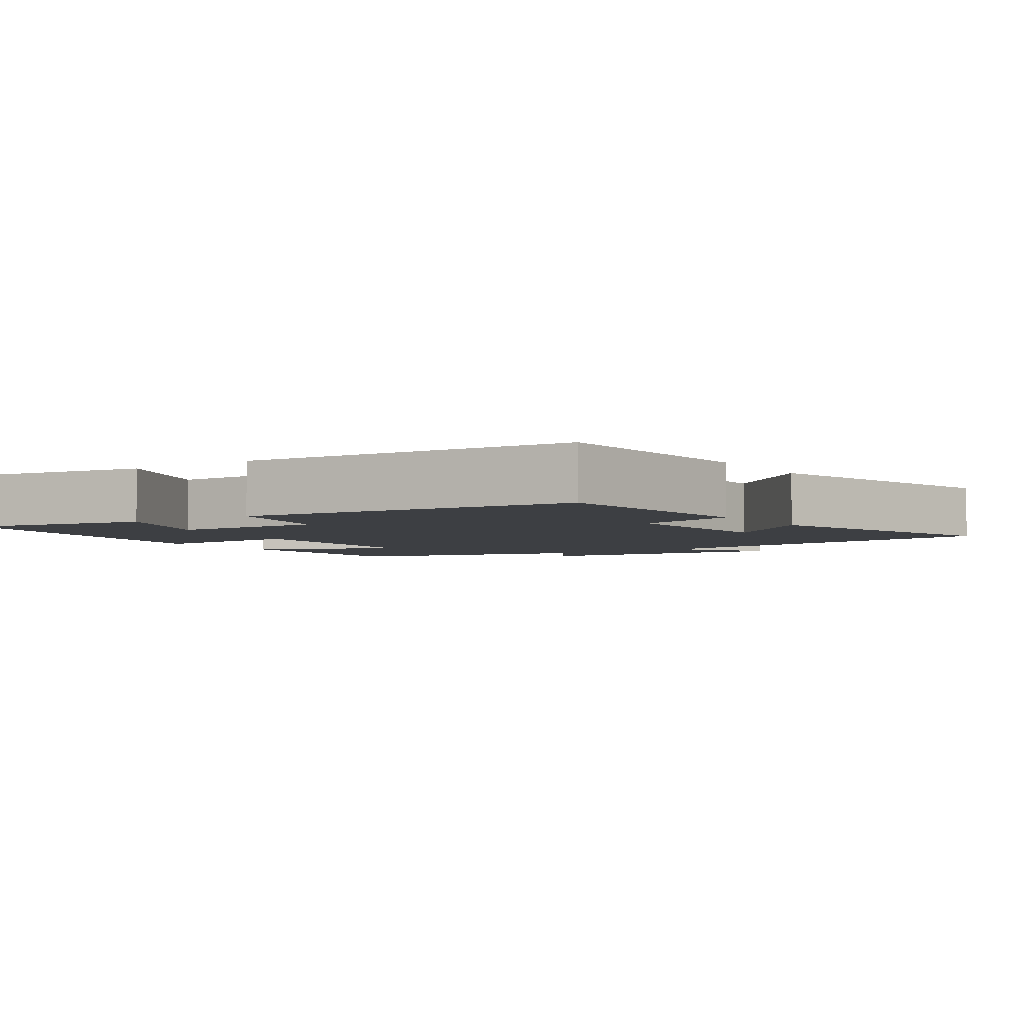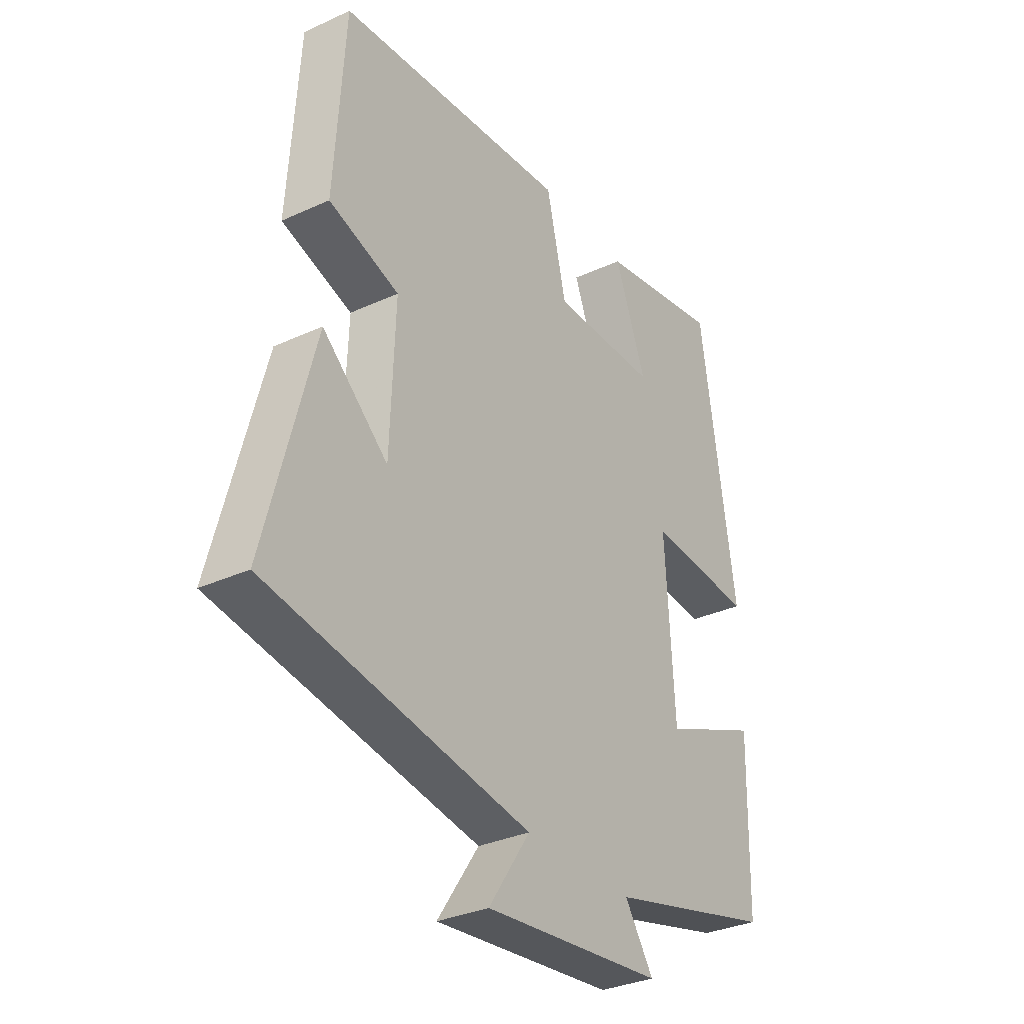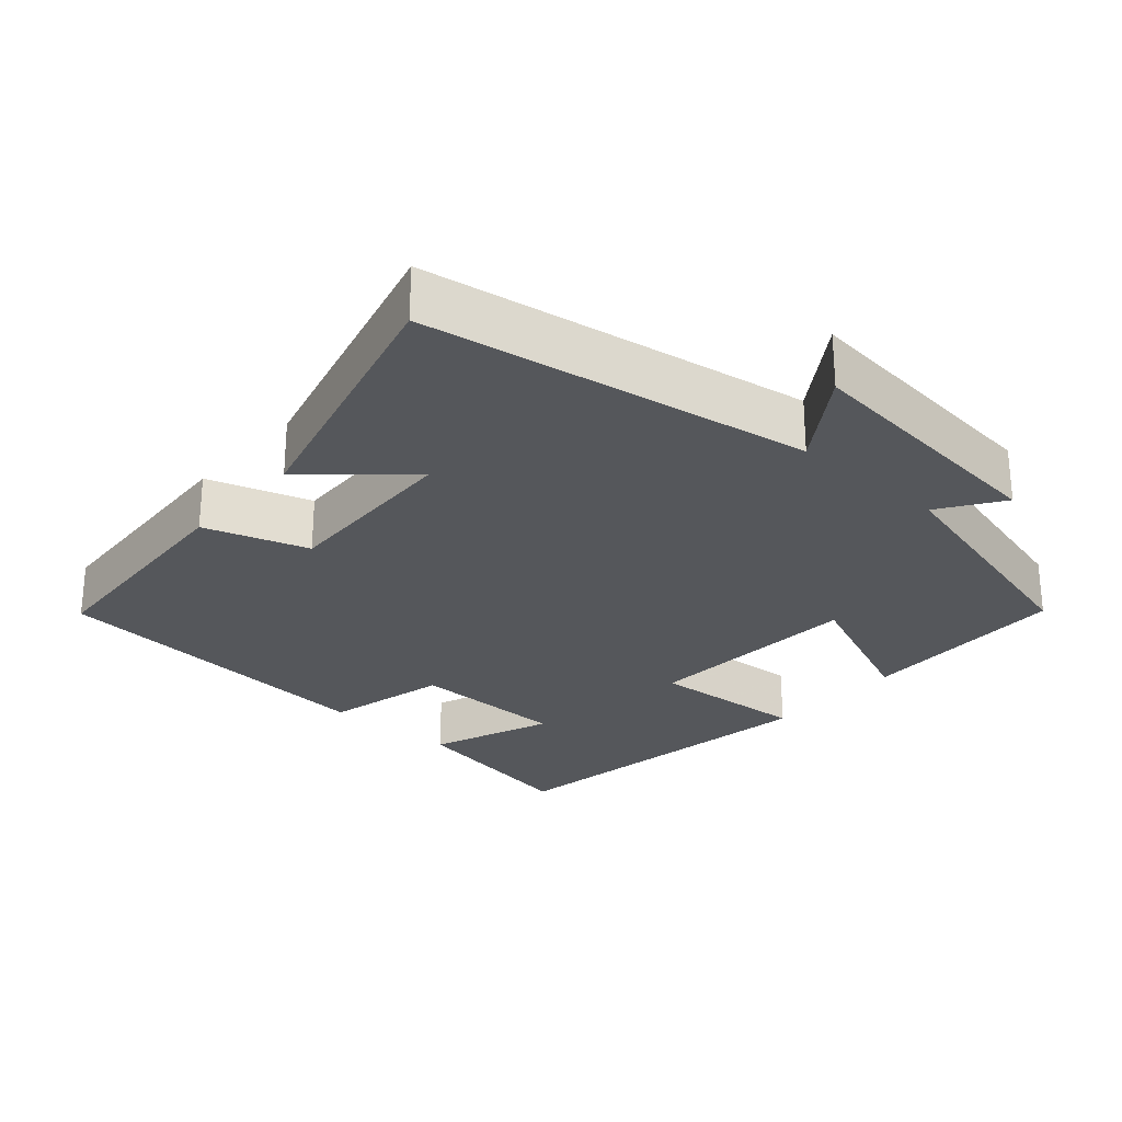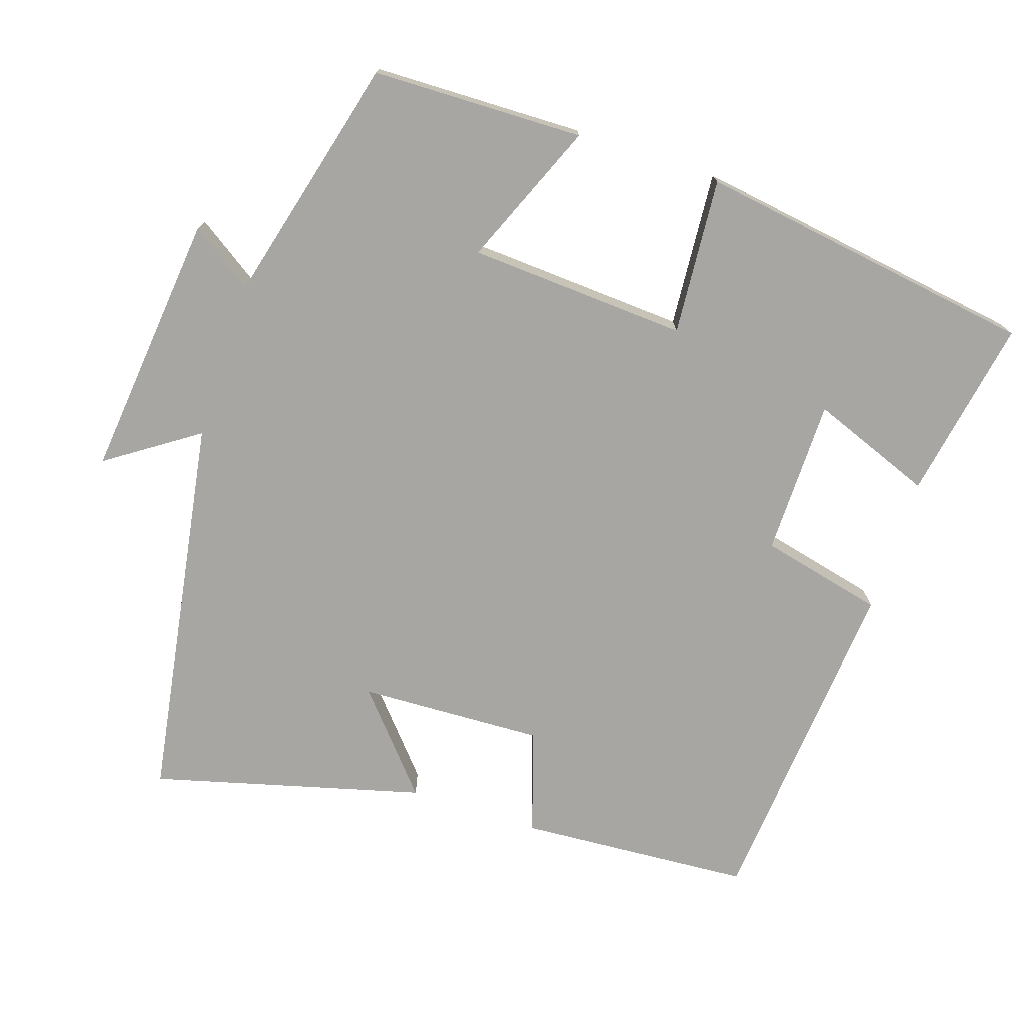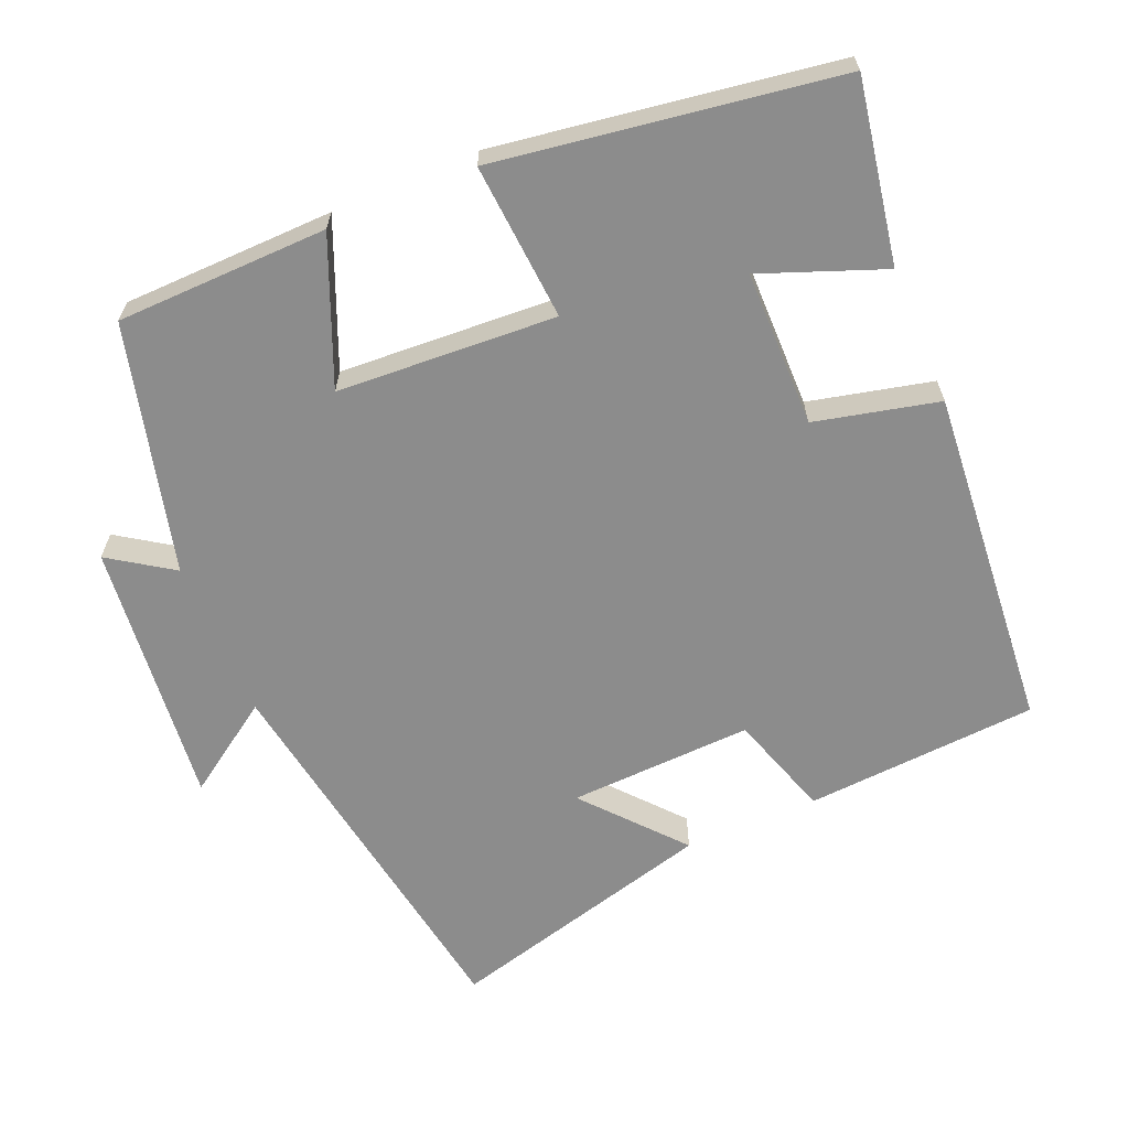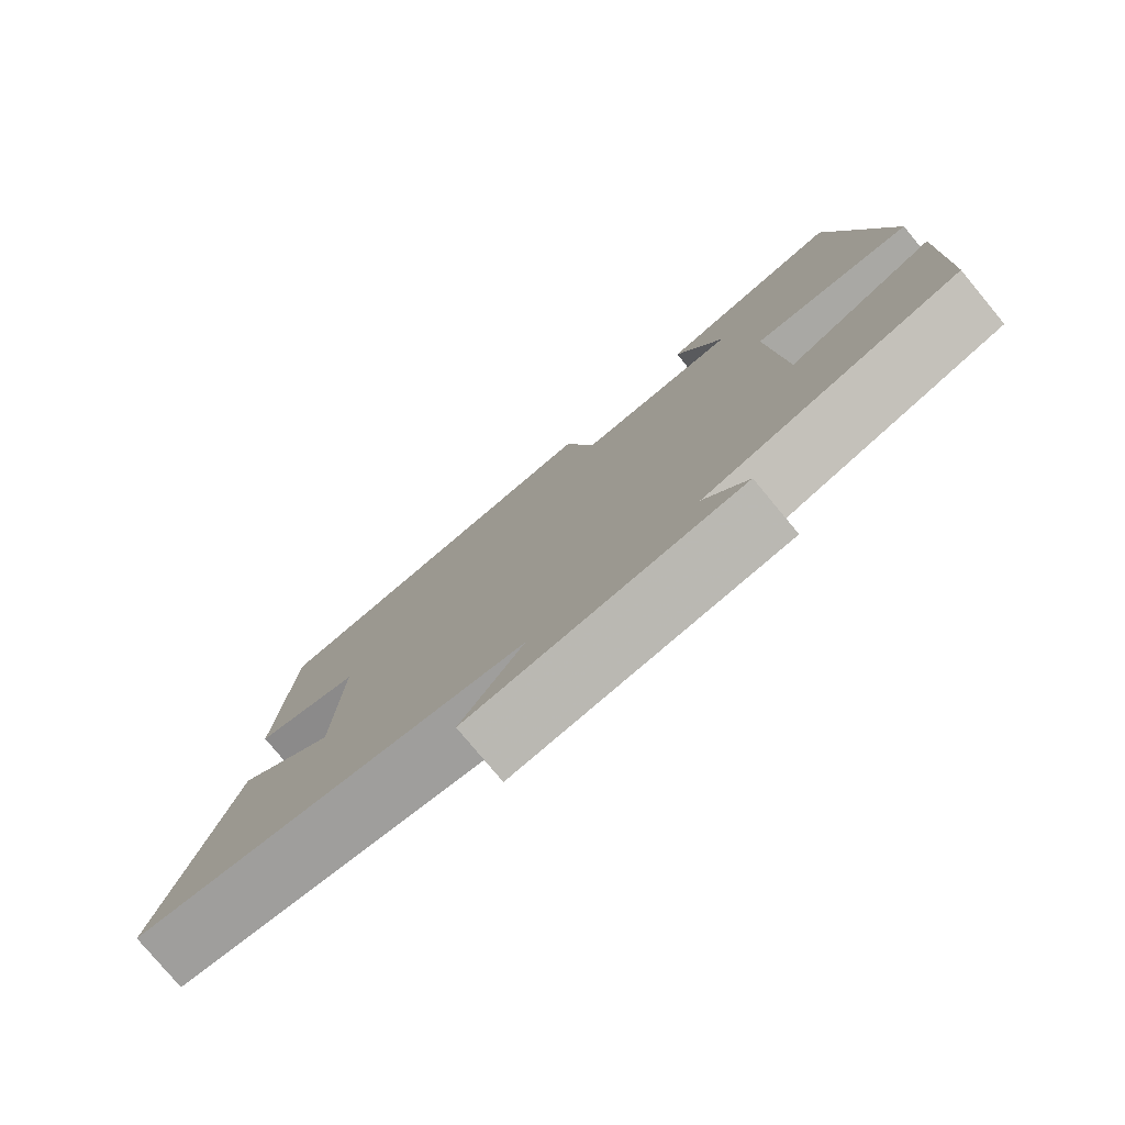
<metadata>
{"format":"obj","ext":"obj","renderer":"f3d","projection":"perspective","resolution":1024,"background":"white","views":[{"elev":-4.0,"azim":34.1,"up":"+Y"},{"elev":-32.3,"azim":122.7,"up":"+Z"},{"elev":-26.9,"azim":138.5,"up":"+Y"},{"elev":-74.3,"azim":-108.2,"up":"+Y"},{"elev":-64.2,"azim":-67.0,"up":"+Y"},{"elev":-78.3,"azim":-140.3,"up":"+Z"}]}
</metadata>
<code>
v -0.429 0.07 0.545
v -0.18 0.07 0.5
v -0.244 0.07 0.333
v -0.03 0.07 0.331
v 0.01 0.07 0.5
v 0.479 0.07 0.46
v 0.5 0.07 0.141
v 0.358 0.07 0.095
v 0.368 0.07 -0.157
v 0.5 0.07 -0.043
v 0.598 0.07 -0.413
v 0.067 0.07 -0.5
v 0.151 0.07 -0.624
v -0.213 0.07 -0.586
v -0.155 0.07 -0.5
v -0.494 0.07 -0.413
v -0.5 0.07 -0.123
v -0.303 0.07 -0.205
v -0.285 0.07 0.095
v -0.5 0.07 0.079
v -0.429 0 0.545
v -0.18 0 0.5
v -0.244 0 0.333
v -0.03 0 0.331
v 0.01 0 0.5
v 0.479 0 0.46
v 0.5 0 0.141
v 0.358 0 0.095
v 0.368 0 -0.157
v 0.5 0 -0.043
v 0.598 0 -0.413
v 0.067 0 -0.5
v 0.151 0 -0.624
v -0.213 0 -0.586
v -0.155 0 -0.5
v -0.494 0 -0.413
v -0.5 0 -0.123
v -0.303 0 -0.205
v -0.285 0 0.095
v -0.5 0 0.079
f 19 20 1
f 15 16 17 18
f 15 18 19
f 12 13 14 15
f 12 15 19
f 9 10 11 12
f 8 9 12 19
f 6 7 8
f 5 6 8
f 4 5 8
f 3 4 8 19
f 1 2 3
f 1 3 19
f 21 40 39
f 38 37 36 35
f 39 38 35
f 35 34 33 32
f 39 35 32
f 32 31 30 29
f 39 32 29 28
f 28 27 26
f 28 26 25
f 28 25 24
f 39 28 24 23
f 23 22 21
f 39 23 21
f 1 21 22 2
f 2 22 23 3
f 3 23 24 4
f 4 24 25 5
f 5 25 26 6
f 6 26 27 7
f 7 27 28 8
f 8 28 29 9
f 9 29 30 10
f 10 30 31 11
f 11 31 32 12
f 12 32 33 13
f 13 33 34 14
f 14 34 35 15
f 15 35 36 16
f 16 36 37 17
f 17 37 38 18
f 18 38 39 19
f 19 39 40 20
f 20 40 21 1

</code>
